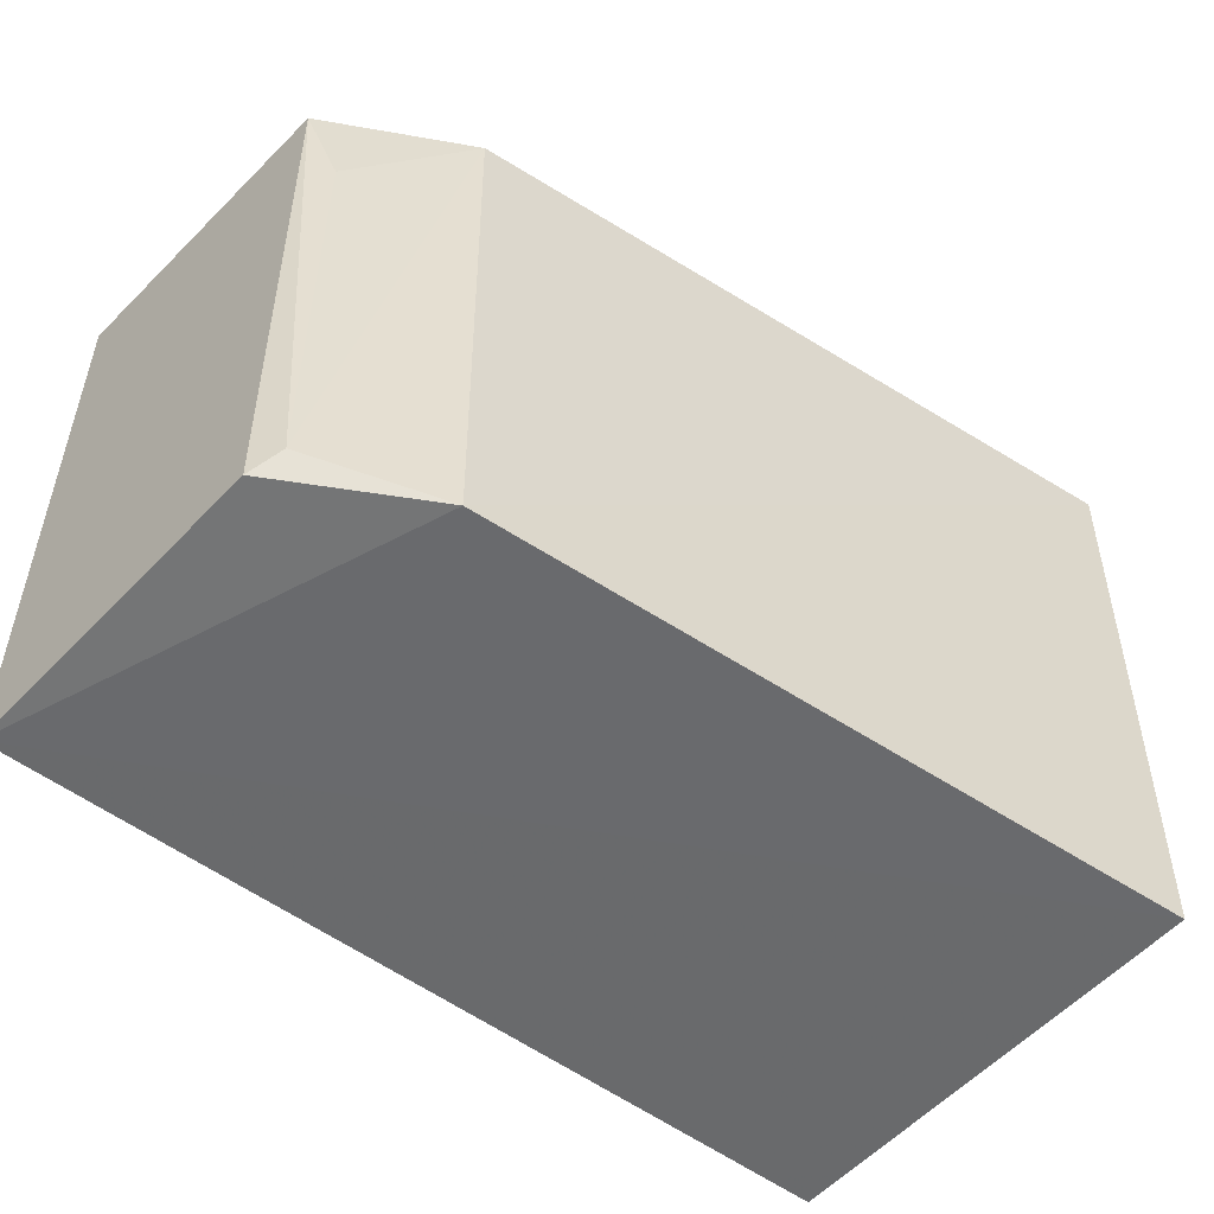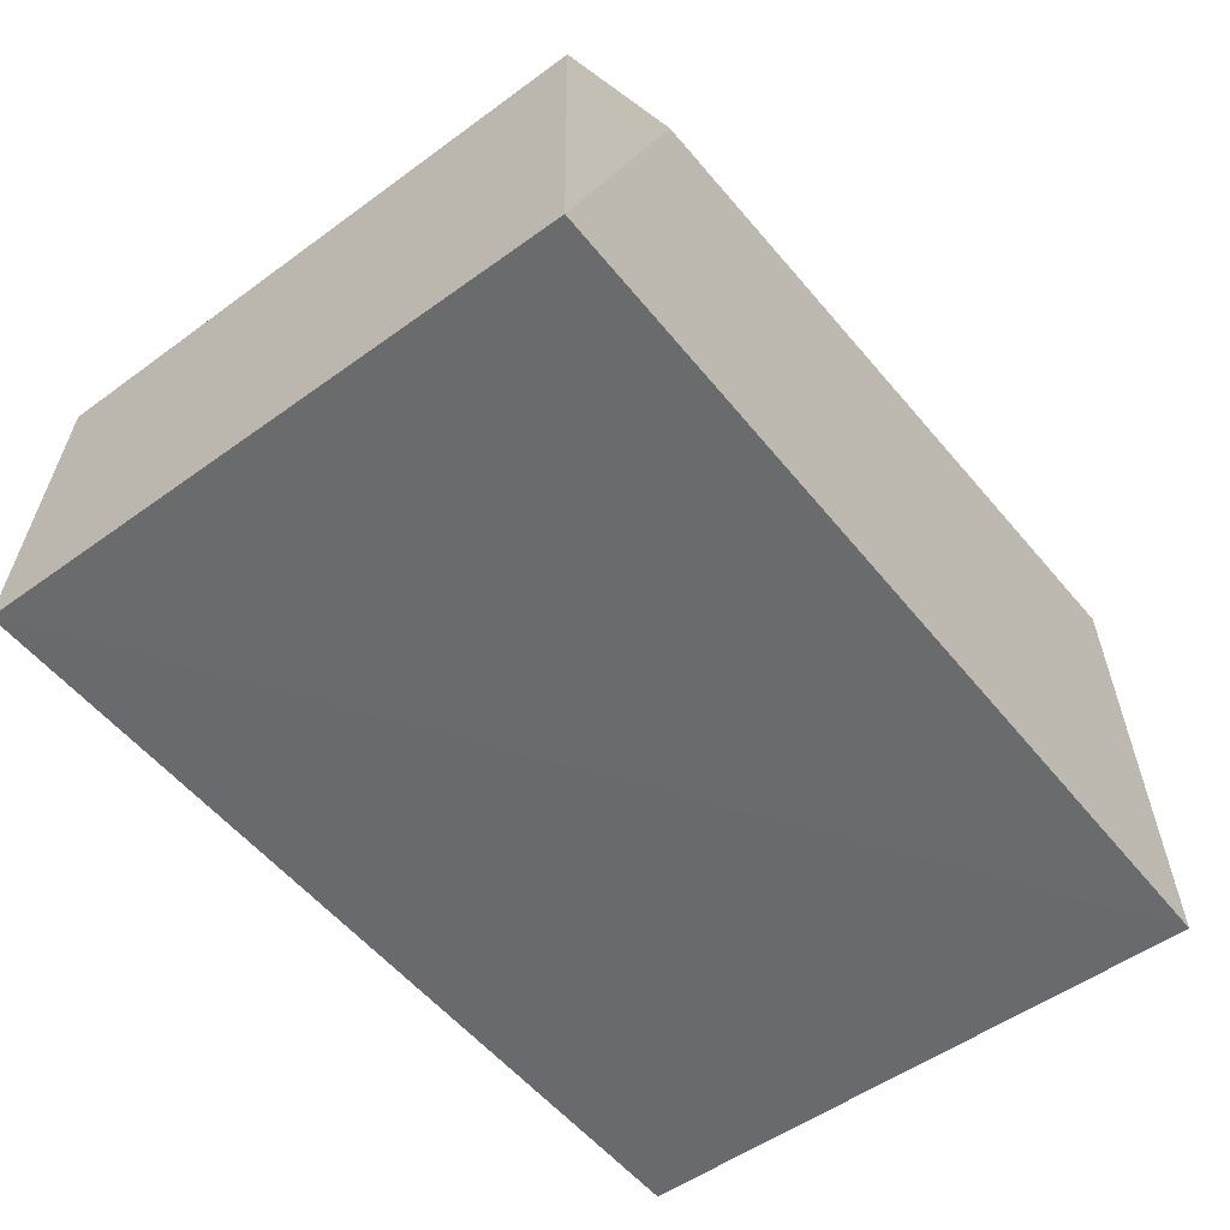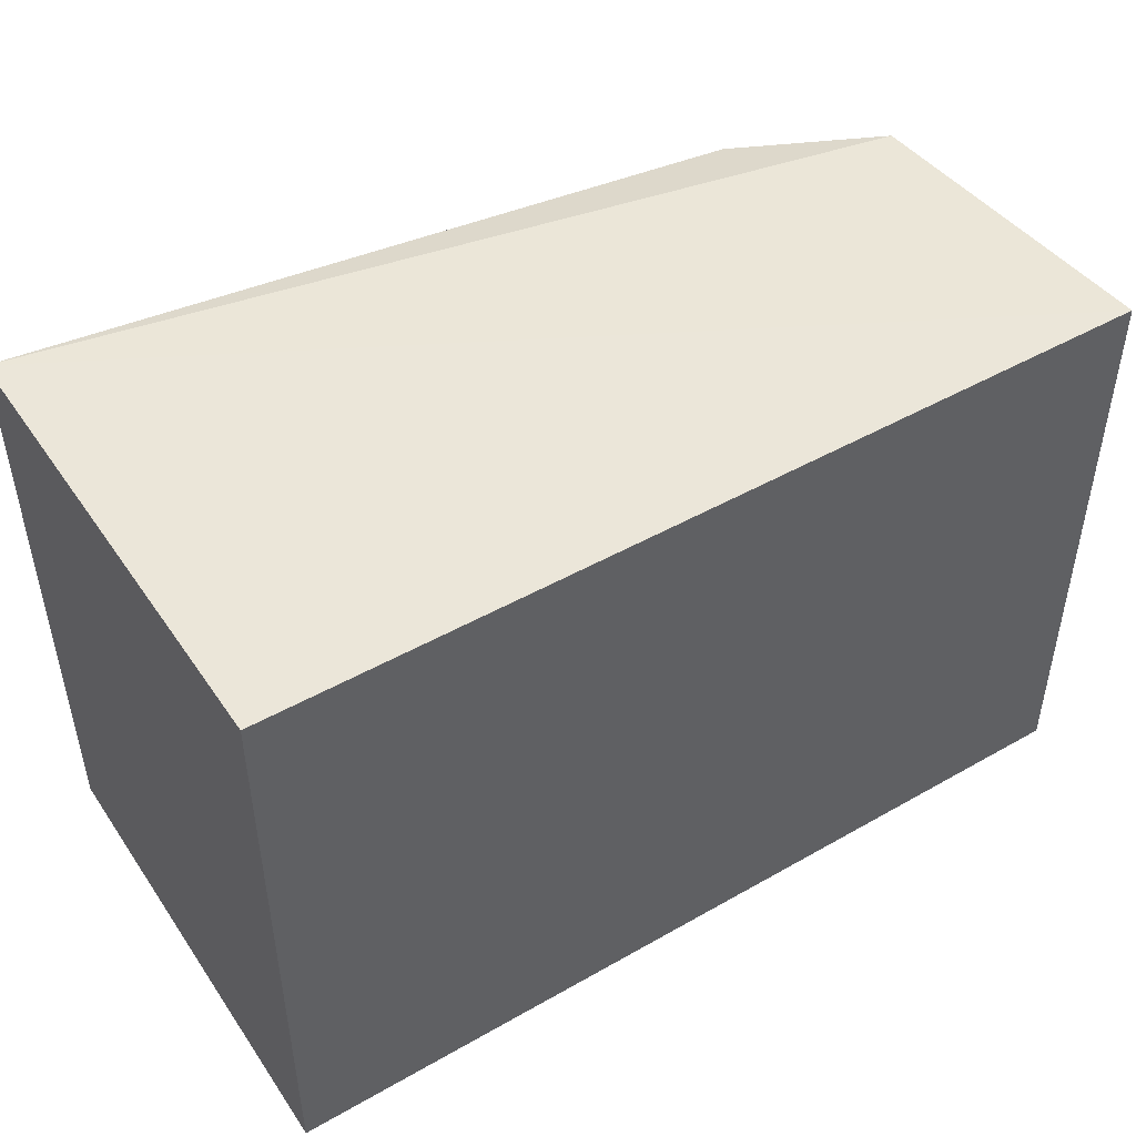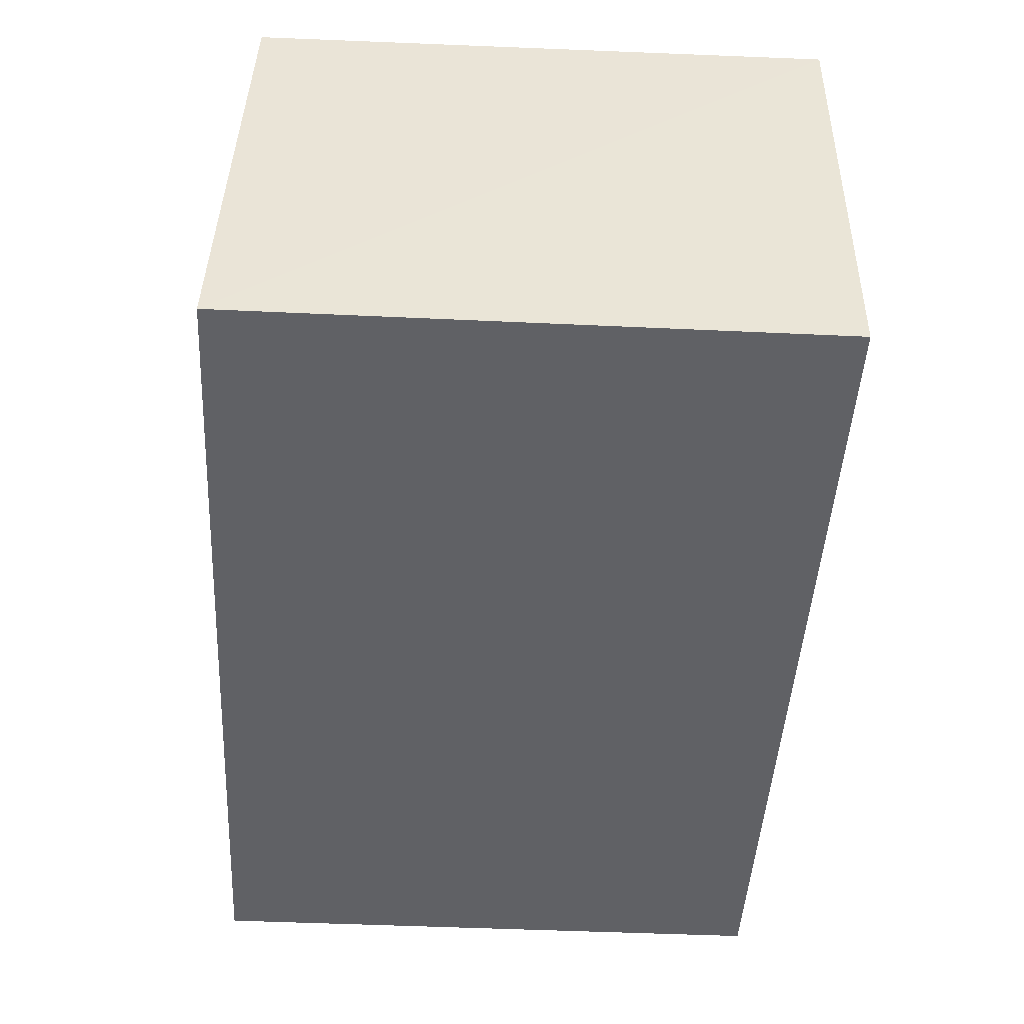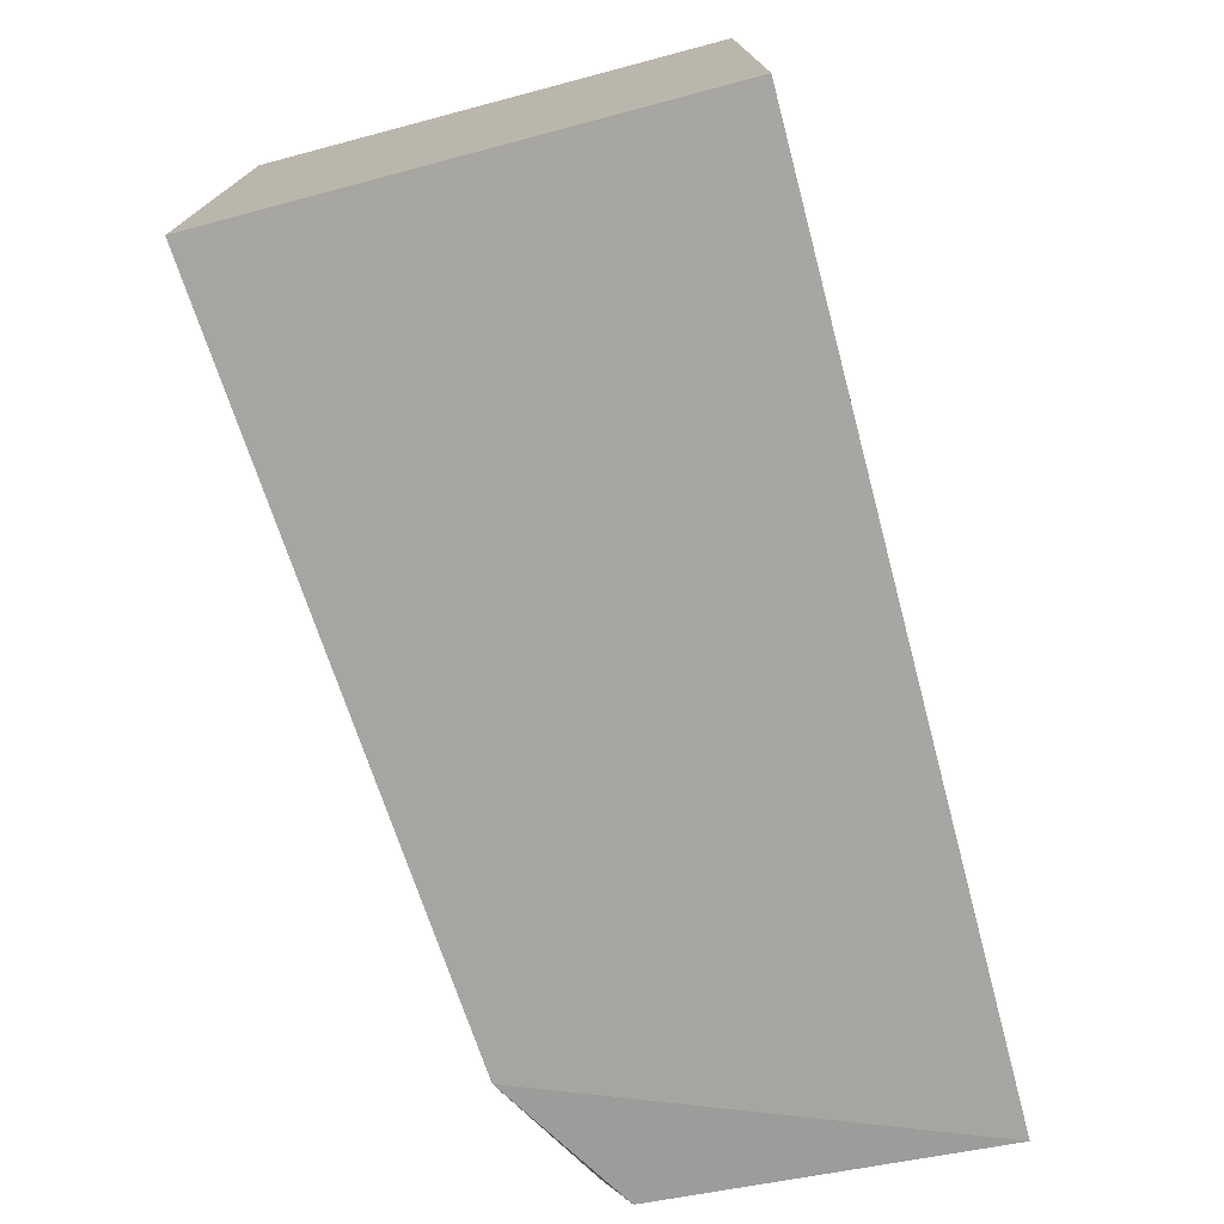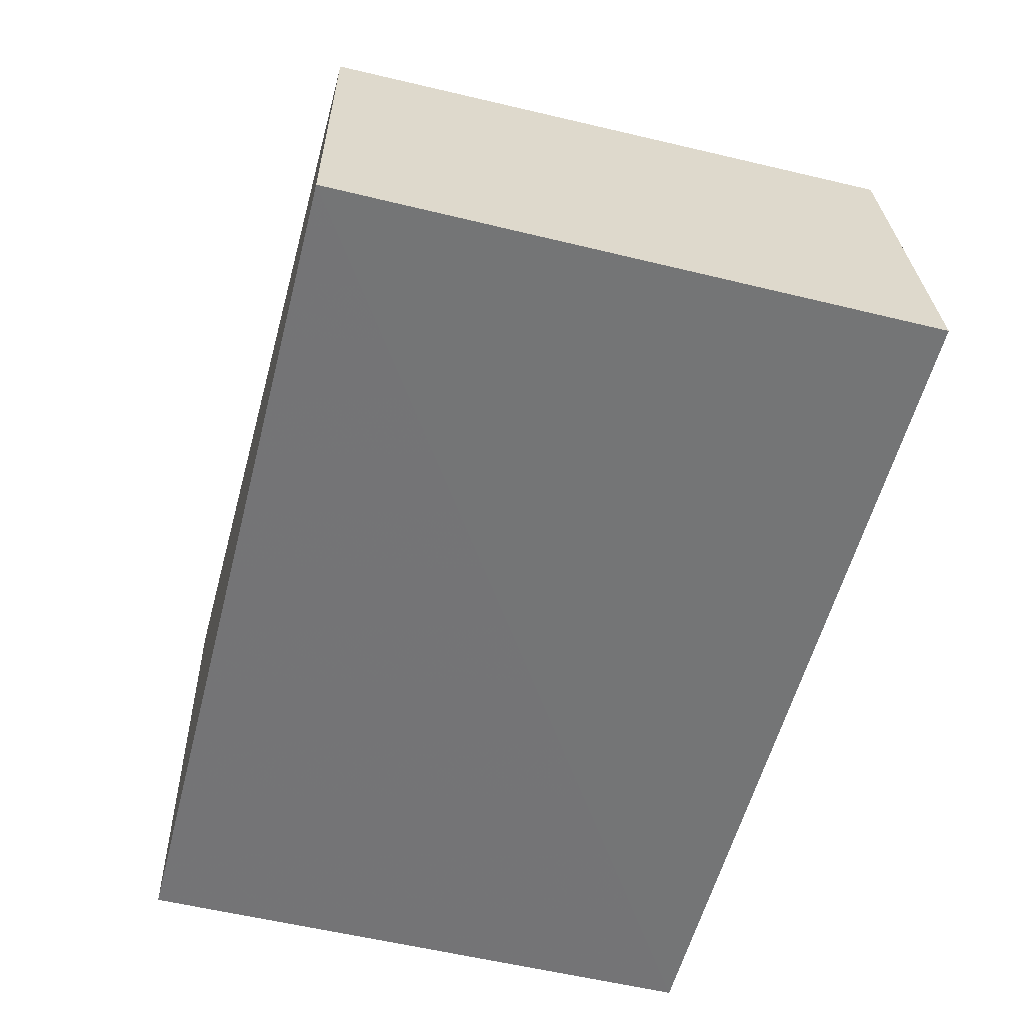
<metadata>
{"format":"obj","ext":"obj","renderer":"f3d","projection":"perspective","resolution":1024,"background":"white","views":[{"elev":-51.5,"azim":-40.1,"up":"+Y"},{"elev":-53.3,"azim":-52.2,"up":"+Z"},{"elev":46.9,"azim":147.1,"up":"+Y"},{"elev":-47.3,"azim":86.9,"up":"+Z"},{"elev":-74.7,"azim":104.8,"up":"+Y"},{"elev":-56.3,"azim":-104.2,"up":"+Z"}]}
</metadata>
<code>
v 0.0006318 0.01133 0.09428
v 0.0006251 -0.004532 0.09405
v 0.0006349 0.01114 0.08138
v -0.02354 0.01106 0.08138
v -0.02256 -0.003792 0.09103
v 0.0006419 -0.004917 0.08133
v -0.01929 -0.004554 0.09265
v -0.01931 0.01063 0.09245
v -0.02353 -0.00494 0.08134
v -0.02306 0.011 0.09012
v -0.02305 -0.004445 0.09037
v -0.02238 0.008191 0.09075
f 1 3 4
f 6 1 2
f 6 3 1
f 6 4 3
f 7 2 1
f 8 7 1
f 8 5 7
f 9 4 6
f 9 6 2
f 9 2 7
f 10 8 1
f 10 1 4
f 11 9 7
f 11 7 5
f 11 5 10
f 11 10 4
f 11 4 9
f 12 10 5
f 12 5 8
f 12 8 10

</code>
